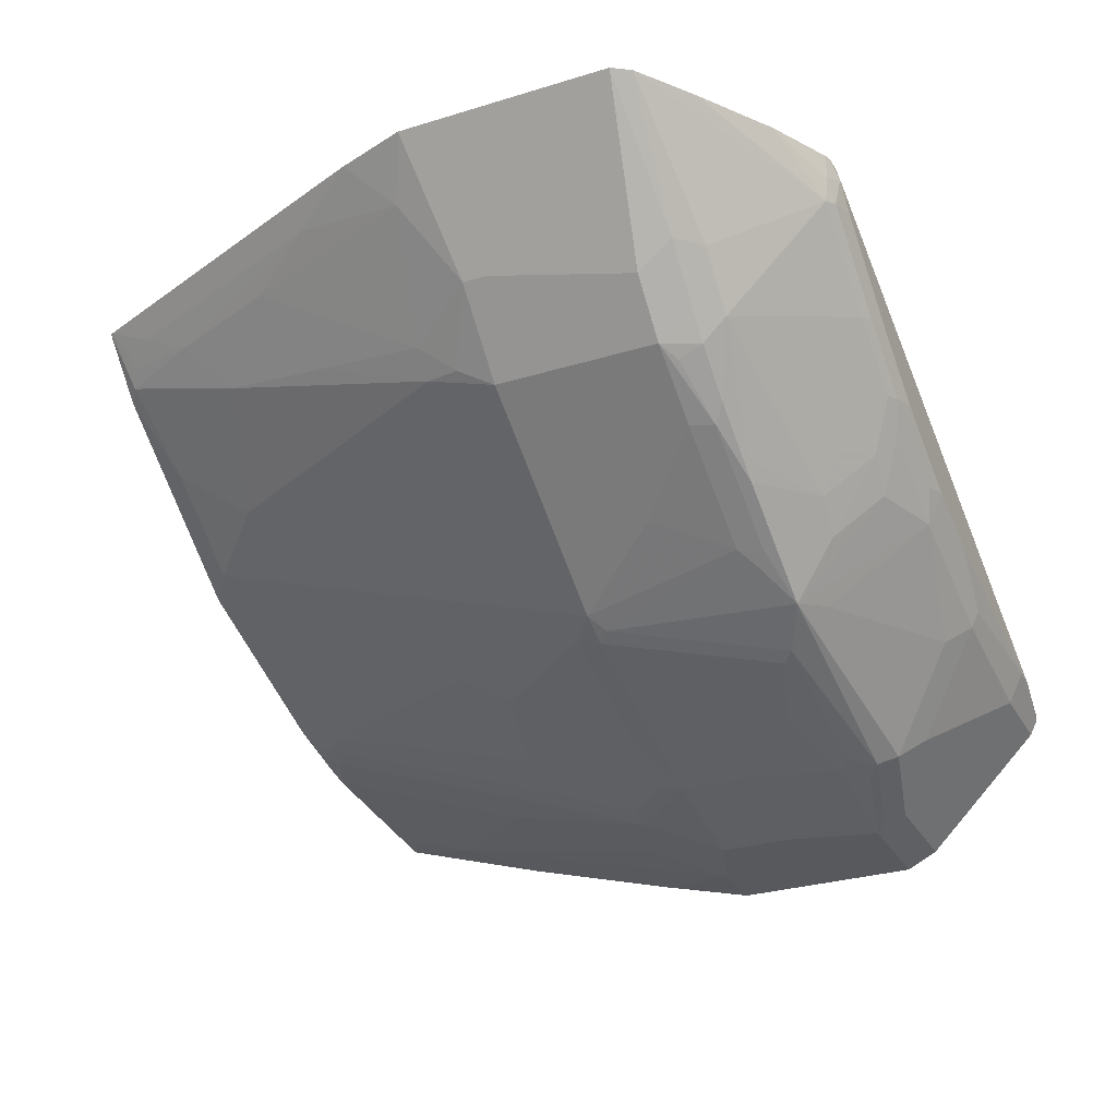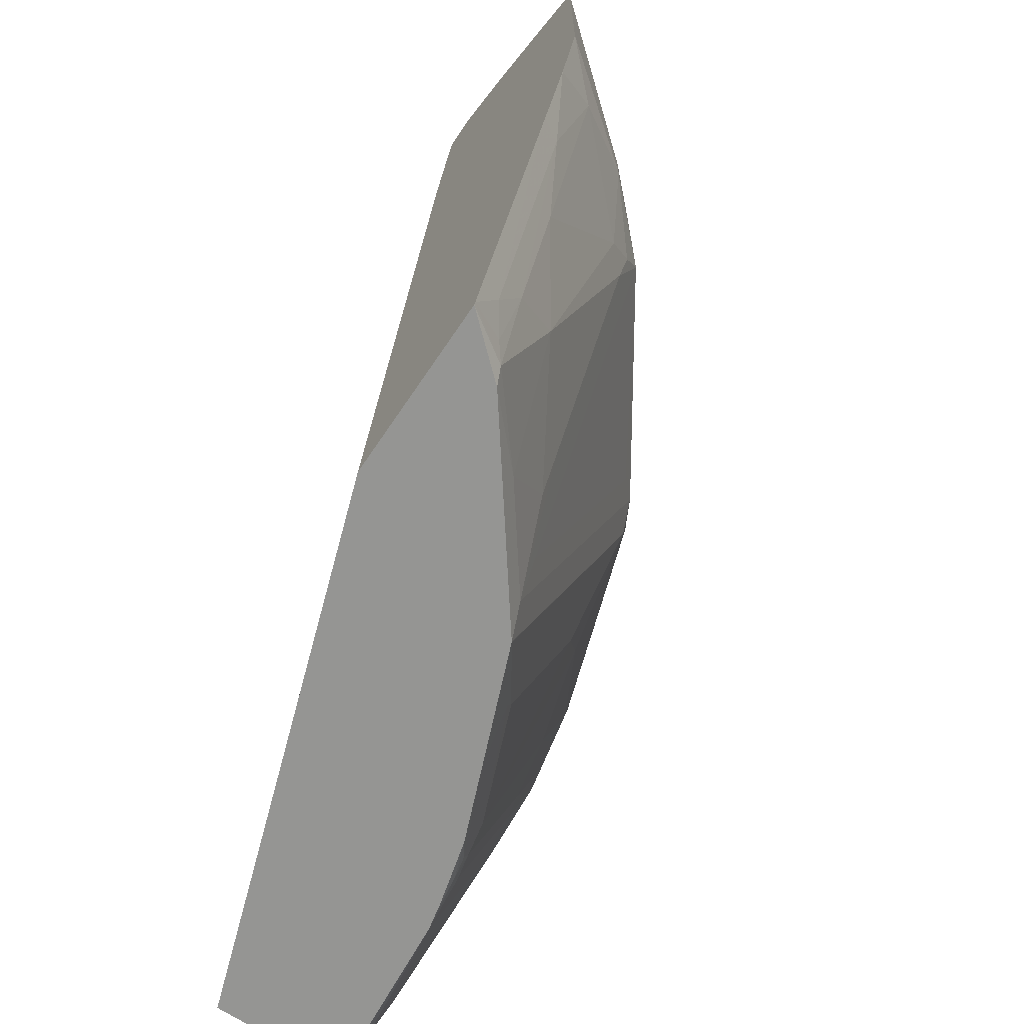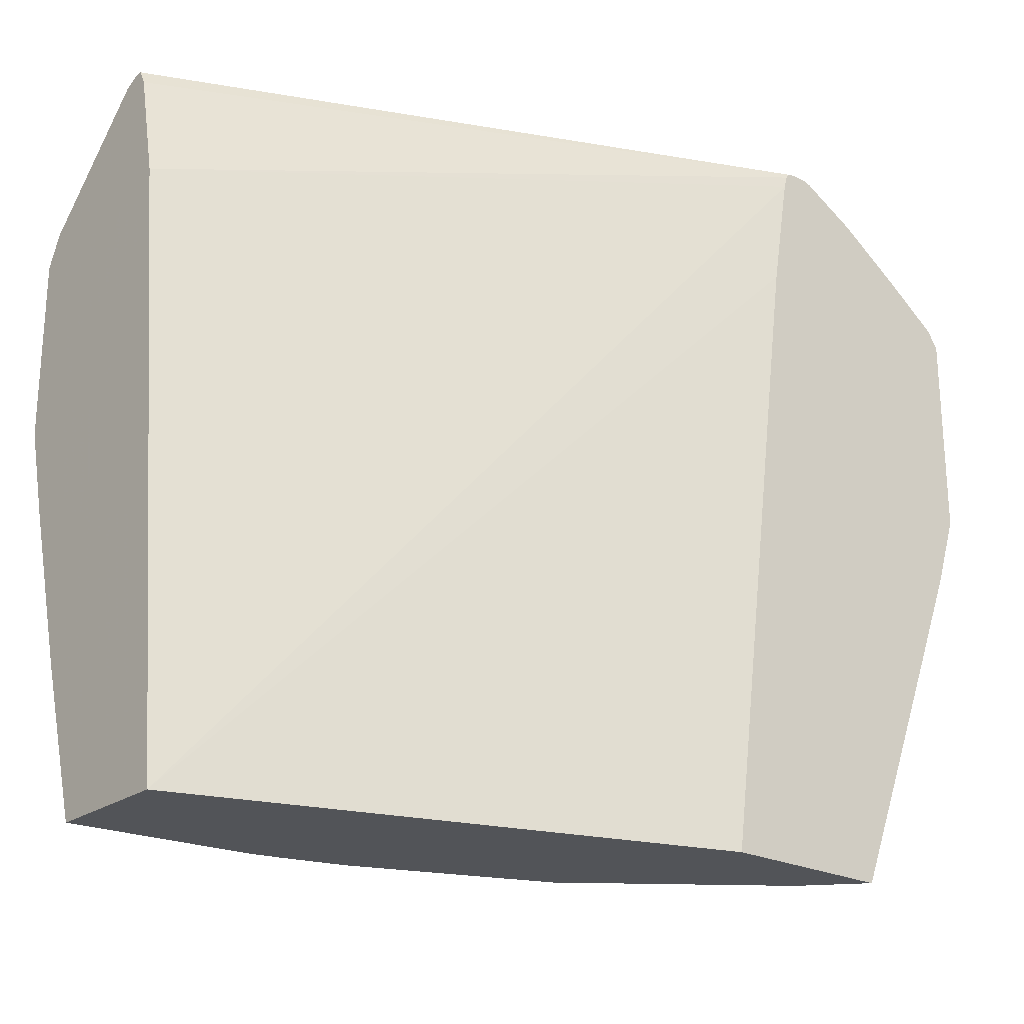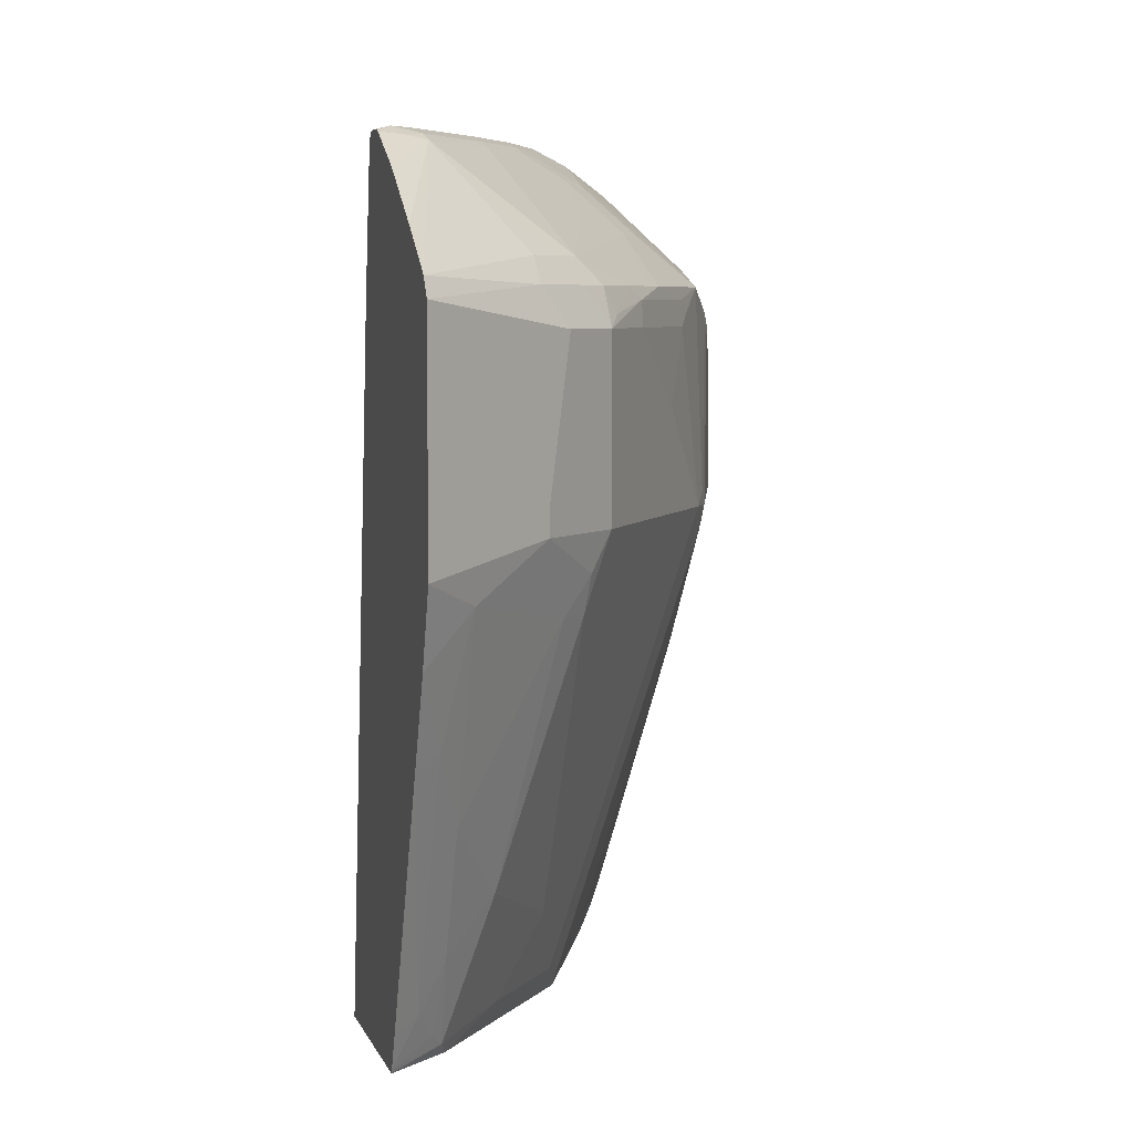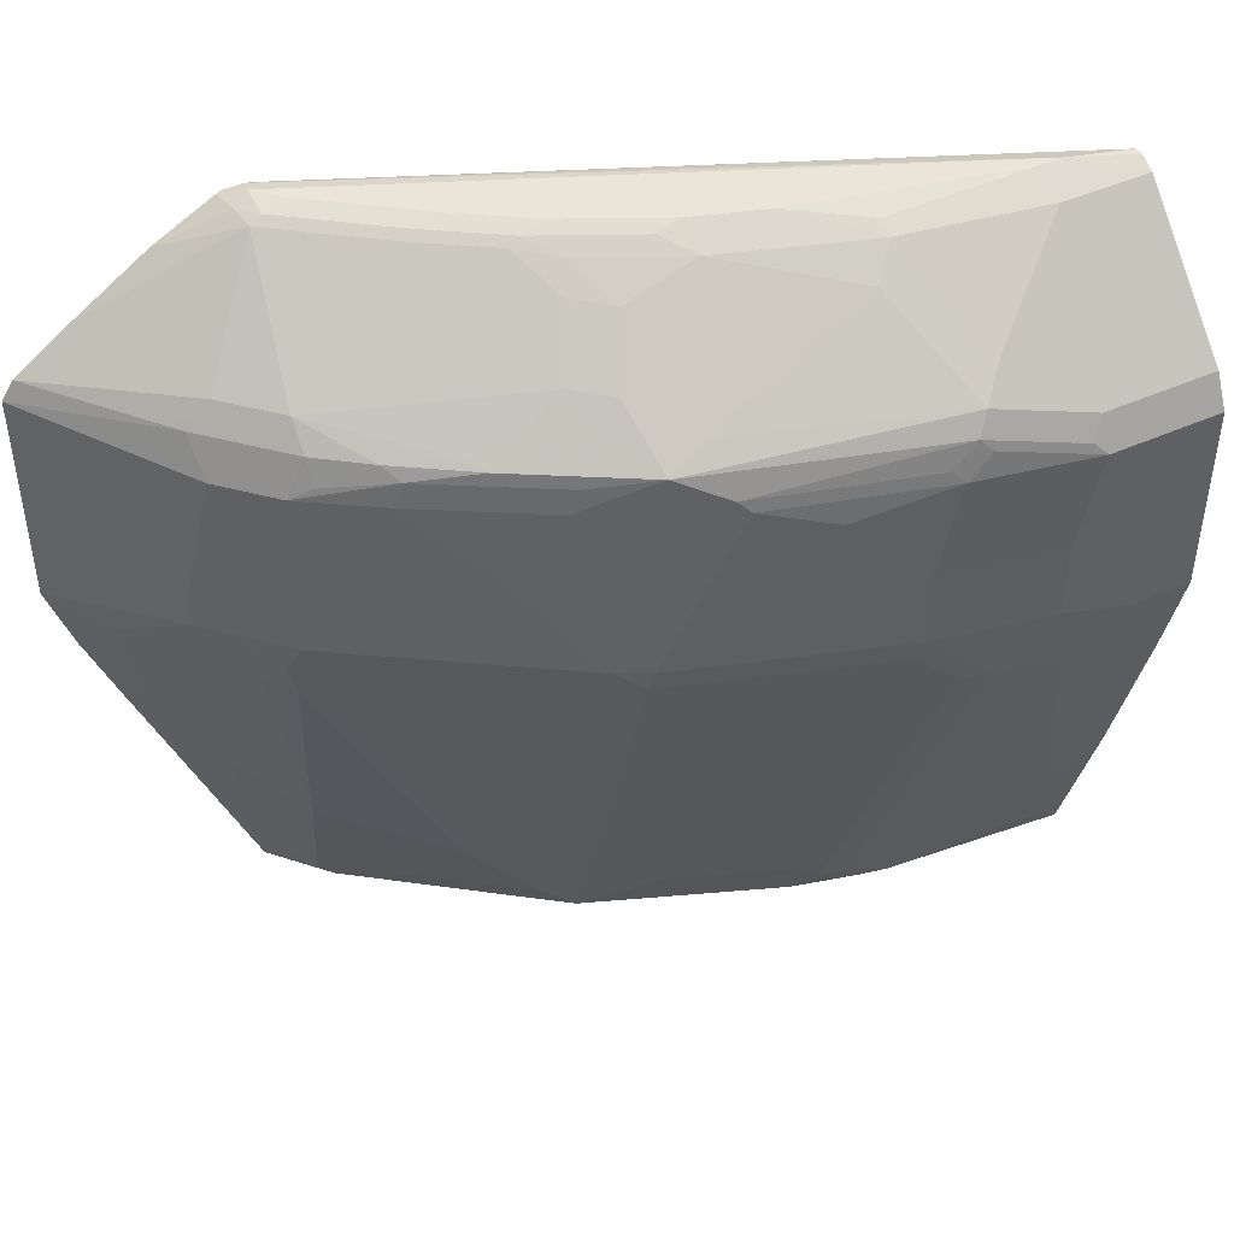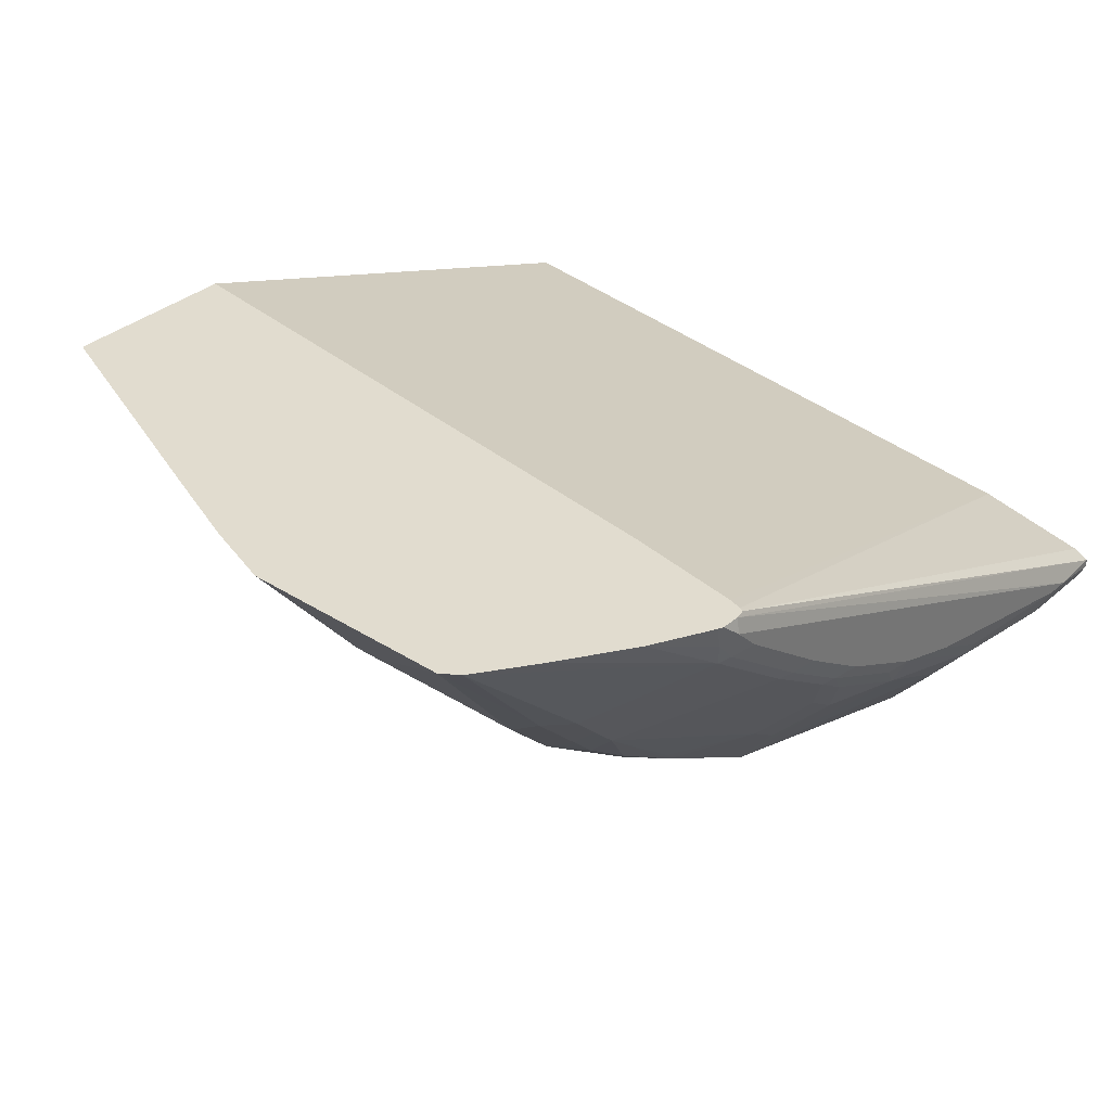
<metadata>
{"format":"obj","ext":"obj","renderer":"f3d","projection":"perspective","resolution":1024,"background":"white","views":[{"elev":-29.4,"azim":114.4,"up":"+Z"},{"elev":-67.3,"azim":56.1,"up":"+Y"},{"elev":-23.3,"azim":-40.1,"up":"+Y"},{"elev":5.8,"azim":75.5,"up":"+Y"},{"elev":44.6,"azim":152.4,"up":"+Y"},{"elev":34.2,"azim":130.6,"up":"+Z"}]}
</metadata>
<code>
v 0.5738 0.3893 -0.5738
v 0.5722 0.3862 -0.5612
v 0.5881 0.3857 -0.5612
v 0.5927 0.3839 -0.5612
v 0.5874 0.3825 -0.5806
v 0.5738 0.3842 -0.5968
v 0.5532 0.3893 -0.5943
v 0.06154 0.3893 -0.7992
v 0.5633 0.3842 -0.5612
v 0.005406 0.3825 -0.806
v 0.6436 0.3567 -0.5612
v 0.584 0.3791 -0.5994
v 0.5021 0.3791 -0.6609
v 0.4917 0.3842 -0.6583
v 0.4713 0.3893 -0.6558
v 0.082 0.3893 -0.7992
v 0.005406 0.3757 -0.8265
v 0.005406 0.3825 -0.8128
v 0.5613 0.3802 -0.5612
v 0.005406 0.3688 -0.7992
v 0.7051 0.3158 -0.5612
v 0.7528 0.2817 -0.5612
v 0.6455 0.2971 -0.6609
v 0.625 0.2971 -0.6814
v 0.6045 0.2971 -0.7019
v 0.42 0.3586 -0.7429
v 0.4405 0.3791 -0.7019
v 0.4303 0.3842 -0.6993
v 0.4098 0.3893 -0.6968
v 0.082 0.3757 -0.8265
v 0.2664 0.3893 -0.7582
v 0.2049 0.3825 -0.7923
v 0.2049 0.3757 -0.806
v 0.005406 0.3347 -0.8675
v 0.558 0.3688 -0.5612
v 0.005406 0.2718 -0.7787
v 0.7629 0.2664 -0.5612
v 0.6659 0.2766 -0.6609
v 0.625 0.2766 -0.7019
v 0.6045 0.2766 -0.7224
v 0.5635 0.2766 -0.7531
v 0.5021 0.2766 -0.7941
v 0.5123 0.2817 -0.7813
v 0.4405 0.3176 -0.7838
v 0.4611 0.3381 -0.7429
v 0.4098 0.3757 -0.7241
v 0.4098 0.3142 -0.806
v 0.3893 0.3551 -0.765
v 0.3484 0.3842 -0.7403
v 0.3689 0.3893 -0.7173
v 0.164 0.3142 -0.888
v 0.1025 0.3347 -0.8675
v 0.3279 0.3893 -0.7377
v 0.3279 0.3757 -0.765
v 0.2255 0.3551 -0.8265
v 0.005406 0.2732 -0.929
v 0.5403 0.2664 -0.5612
v 0.005406 -0.2866 -0.7179
v 0.7629 0.08196 -0.5612
v 0.6831 0.1229 -0.6626
v 0.6625 0.2458 -0.6831
v 0.6216 0.2458 -0.7241
v 0.6045 0.2561 -0.7326
v 0.5532 0.2664 -0.7659
v 0.4508 0.2664 -0.8273
v 0.3996 0.2766 -0.8555
v 0.3689 0.3757 -0.7446
v 0.1845 0.2937 -0.9085
v 0.3689 0.2937 -0.847
v 0.005406 0.2595 -0.9358
v 0.1025 0.2732 -0.929
v 0.5374 0.2458 -0.5612
v 0.4648 -0.2866 -0.5612
v 0.005406 -0.2866 -0.8345
v 0.7424 0.02049 -0.5612
v 0.724 0.06145 -0.6011
v 0.6831 0.1024 -0.6626
v 0.6216 0.1024 -0.7241
v 0.4371 0.1024 -0.847
v 0.5601 0.2458 -0.765
v 0.4576 0.2458 -0.8265
v 0.4405 0.2561 -0.835
v 0.42 0.1127 -0.8555
v 0.3587 0.2561 -0.876
v 0.1947 0.2766 -0.917
v 0.1128 0.2561 -0.9375
v 0.005406 0.2458 -0.9426
v 0.1025 0.2595 -0.9358
v 0.6196 -0.2866 -0.5612
v 0.005406 -0.286 -0.8348
v 0.1643 -0.2866 -0.8197
v 0.715 -0.04885 -0.5612
v 0.7035 -0.04097 -0.5806
v 0.6625 -0.1024 -0.6011
v 0.642 0.041 -0.6831
v 0.6301 0.0717 -0.707
v 0.6216 0.041 -0.7036
v 0.5601 -0.08193 -0.7036
v 0.4576 -0.2254 -0.7241
v 0.4576 0.08196 -0.8265
v 0.4371 -0.2664 -0.7241
v 0.4128 -0.2866 -0.7325
v 0.4123 0.08196 -0.8555
v 0.4098 0.1024 -0.8606
v 0.4986 0.1844 -0.806
v 0.3484 0.2458 -0.8811
v 0.2049 0.2458 -0.9221
v 0.2152 0.2561 -0.917
v 0.1845 0.2664 -0.9221
v 0.1025 0.2458 -0.9426
v 0.005406 0.08196 -0.9426
v 0.5767 -0.2866 -0.6095
v 0.5891 -0.2766 -0.6045
v 0.621 -0.2837 -0.5612
v 0.005406 -0.2836 -0.8358
v 0.041 -0.2664 -0.8401
v 0.1025 -0.2459 -0.8401
v 0.1435 -0.1024 -0.8811
v 0.2049 -0.2664 -0.8197
v 0.2118 -0.28 -0.8128
v 0.1882 -0.2866 -0.8144
v 0.674 -0.1513 -0.5612
v 0.6216 -0.2459 -0.5806
v 0.6216 -0.2049 -0.6011
v 0.601 -0.1639 -0.6421
v 0.6216 -0.06142 -0.6626
v 0.5191 -0.1639 -0.7036
v 0.4986 -0.2049 -0.7036
v 0.5191 -0.2664 -0.6626
v 0.4123 -0.2866 -0.7327
v 0.4123 -0.1024 -0.7941
v 0.3509 -0.1844 -0.7941
v 0.3509 -0.06142 -0.835
v 0.3305 -0.02046 -0.8555
v 0.3509 0.08196 -0.876
v 0.3484 0.1024 -0.8811
v 0.2869 0.2254 -0.9016
v 0.2255 0.1639 -0.9221
v 0.123 0.1639 -0.9426
v 0.005406 4.815e-05 -0.9209
v 0.06154 0.08196 -0.9426
v 0.6019 -0.2664 -0.5943
v 0.633 -0.2538 -0.5612
v 0.005406 -0.2049 -0.8606
v 0.041 -0.2049 -0.8606
v 0.164 0.041 -0.9221
v 0.1845 -0.08193 -0.8811
v 0.082 -0.1229 -0.8811
v 0.2075 -0.08193 -0.876
v 0.228 -0.2664 -0.8145
v 0.2306 -0.2766 -0.8094
v 0.2459 -0.2866 -0.7993
v 0.3103 -0.2866 -0.7736
v 0.3535 -0.2561 -0.7684
v 0.3509 -0.2459 -0.7736
v 0.2485 -0.2459 -0.8145
v 0.2895 0.08196 -0.8965
v 0.2485 -0.04097 -0.876
v 0.228 0.08196 -0.917
v 0.2255 0.1024 -0.9221
v 0.123 0.1024 -0.9426
v 0.005406 -0.1434 -0.8799
v 0.1025 0.02049 -0.9221
v 0.2075 0.06145 -0.917
v 0.187 0.041 -0.917
v 0.2463 -0.2866 -0.7991
f 91 119 120
f 91 118 119
f 91 117 118
f 91 116 117
f 90 116 91
f 90 115 116
f 87 161 141
f 89 112 113
f 87 141 111
f 87 139 161
f 87 110 139
f 86 109 110
f 86 110 88
f 85 109 86
f 85 107 109
f 89 113 114
f 91 120 121
f 93 124 94
f 92 123 93
f 102 131 103
f 85 108 107
f 102 130 131
f 101 129 102
f 101 128 129
f 101 127 128
f 99 127 101
f 99 101 100
f 98 127 99
f 98 125 127
f 97 125 98
f 95 97 96
f 95 126 97
f 94 126 95
f 94 125 126
f 94 124 125
f 93 123 124
f 92 122 123
f 97 126 125
f 78 96 97
f 84 107 108
f 75 93 76
f 75 92 93
f 74 90 91
f 71 86 88
f 70 110 87
f 70 88 110
f 68 86 71
f 68 85 86
f 66 68 69
f 66 85 68
f 66 84 85
f 66 83 84
f 66 82 83
f 65 82 66
f 65 81 82
f 65 80 81
f 102 129 112
f 76 94 95
f 84 108 85
f 76 95 77
f 77 96 78
f 84 106 107
f 83 106 84
f 83 104 106
f 81 83 82
f 80 105 81
f 79 105 80
f 79 81 105
f 79 83 81
f 79 104 83
f 79 103 104
f 79 102 103
f 79 101 102
f 79 100 101
f 78 100 79
f 78 99 100
f 78 98 99
f 78 97 98
f 77 95 96
f 103 131 132
f 130 154 155
f 103 133 134
f 145 163 148
f 144 162 145
f 141 163 145
f 141 161 163
f 141 145 162
f 140 141 162
f 138 161 139
f 146 148 163
f 138 160 161
f 135 157 160
f 134 159 157
f 134 158 159
f 134 156 158
f 134 157 135
f 133 156 134
f 132 156 133
f 135 160 136
f 146 163 161
f 146 161 160
f 146 160 164
f 64 80 65
f 159 164 160
f 158 164 159
f 157 159 160
f 154 156 155
f 153 156 154
f 151 153 166
f 151 166 152
f 150 153 151
f 150 156 153
f 149 156 150
f 149 158 156
f 149 164 158
f 149 165 164
f 146 149 147
f 146 165 149
f 146 164 165
f 132 155 156
f 130 132 131
f 130 155 132
f 130 153 154
f 113 124 142
f 113 125 124
f 113 129 125
f 112 129 113
f 111 141 140
f 107 137 138
f 107 110 109
f 107 139 110
f 107 138 139
f 106 137 107
f 106 138 137
f 106 160 138
f 106 136 160
f 104 136 106
f 103 136 104
f 103 135 136
f 103 134 135
f 113 142 114
f 103 132 133
f 114 142 123
f 115 144 145
f 125 128 127
f 125 129 128
f 123 142 124
f 122 143 123
f 120 152 121
f 120 151 152
f 120 150 151
f 119 150 120
f 119 149 150
f 119 147 149
f 118 148 146
f 118 145 148
f 118 147 119
f 118 146 147
f 117 145 118
f 116 145 117
f 115 145 116
f 114 123 143
f 62 64 63
f 76 93 94
f 62 79 80
f 10 74 58
f 10 90 74
f 10 115 90
f 10 144 115
f 10 162 144
f 10 140 162
f 10 111 140
f 10 58 36
f 10 87 111
f 10 56 70
f 10 34 56
f 10 17 34
f 10 18 17
f 9 20 19
f 9 10 20
f 8 18 10
f 10 70 87
f 10 36 20
f 11 21 12
f 12 21 22
f 19 36 35
f 19 20 36
f 17 52 34
f 17 30 52
f 16 33 30
f 16 32 33
f 16 31 32
f 14 29 15
f 14 28 29
f 13 25 26
f 13 28 14
f 13 27 28
f 13 26 27
f 12 25 13
f 12 24 25
f 12 23 24
f 12 22 23
f 8 17 18
f 8 30 17
f 8 16 30
f 6 15 7
f 2 57 72
f 2 35 57
f 2 19 35
f 2 9 19
f 1 8 2
f 1 16 8
f 1 31 16
f 1 53 31
f 1 50 53
f 1 29 50
f 1 15 29
f 1 7 15
f 1 6 7
f 1 5 6
f 1 4 5
f 1 3 4
f 1 2 3
f 2 73 89
f 22 37 38
f 2 89 114
f 2 143 122
f 6 14 15
f 6 13 14
f 6 12 13
f 5 11 12
f 5 12 6
f 4 11 5
f 2 10 9
f 2 8 10
f 2 4 3
f 2 11 4
f 2 21 11
f 2 22 21
f 2 37 22
f 2 59 37
f 2 75 59
f 2 92 75
f 2 122 92
f 2 114 143
f 22 38 23
f 2 72 73
f 23 39 24
f 55 69 68
f 54 69 55
f 54 66 69
f 51 55 68
f 49 67 54
f 49 53 50
f 49 54 53
f 56 71 88
f 48 54 67
f 47 66 48
f 46 67 49
f 46 48 67
f 44 66 47
f 42 64 65
f 42 44 43
f 42 66 44
f 48 66 54
f 56 88 70
f 57 58 72
f 62 80 64
f 23 38 39
f 62 78 79
f 60 62 61
f 60 78 62
f 60 77 78
f 59 76 77
f 59 75 76
f 58 89 73
f 58 112 89
f 58 102 112
f 58 153 130
f 58 166 153
f 58 152 166
f 58 121 152
f 58 91 121
f 58 74 91
f 58 73 72
f 42 65 66
f 41 64 42
f 58 130 102
f 40 62 63
f 28 50 29
f 28 49 50
f 28 46 49
f 27 46 28
f 26 48 46
f 26 47 48
f 26 44 47
f 26 45 44
f 26 46 27
f 25 45 26
f 25 43 44
f 25 42 43
f 25 41 42
f 25 40 41
f 24 40 25
f 41 63 64
f 24 39 40
f 30 51 52
f 30 33 51
f 25 44 45
f 31 33 32
f 31 53 33
f 40 63 41
f 38 62 39
f 38 61 62
f 37 61 38
f 39 62 40
f 37 77 60
f 37 59 77
f 35 58 57
f 37 60 61
f 34 71 56
f 34 68 71
f 34 51 68
f 34 52 51
f 33 55 51
f 33 54 55
f 33 53 54
f 35 36 58

</code>
